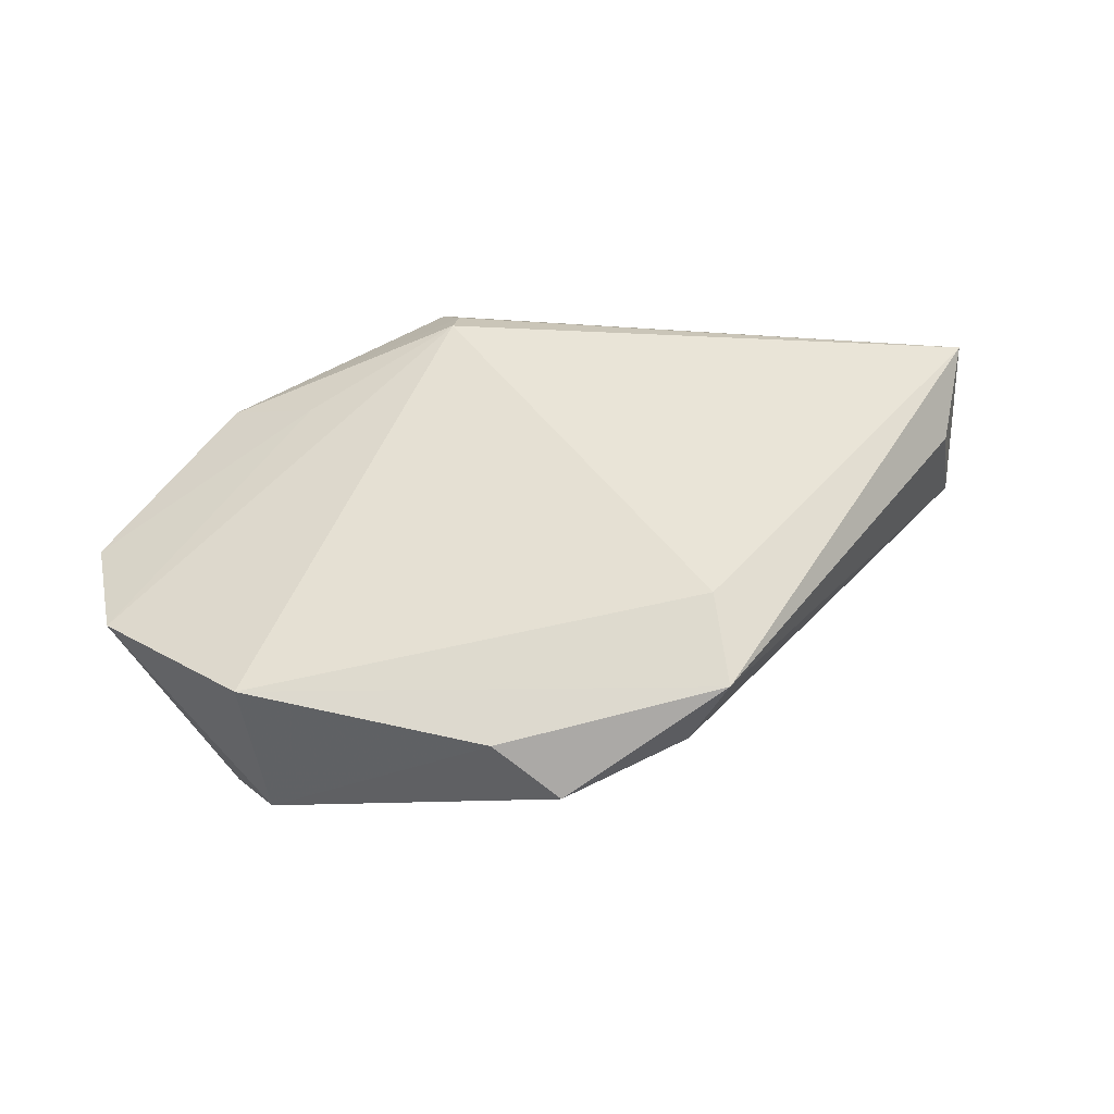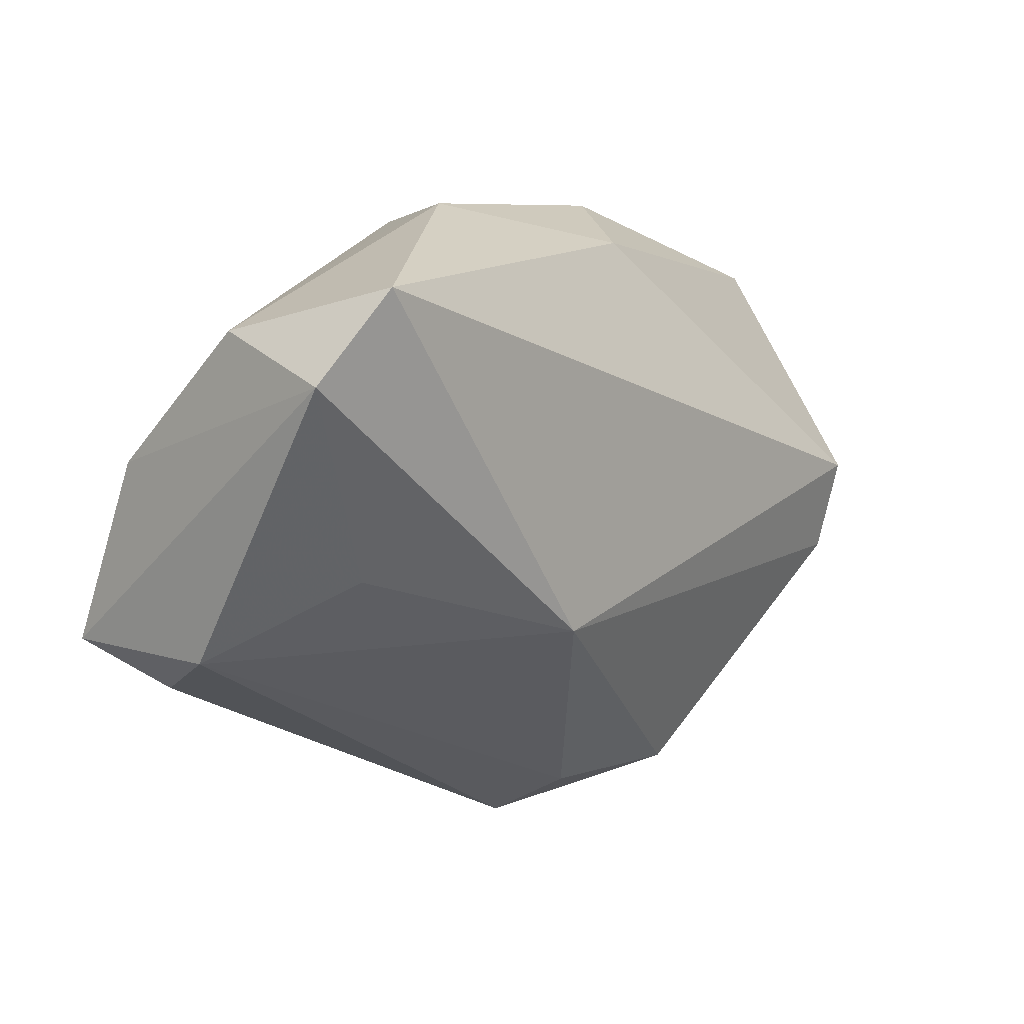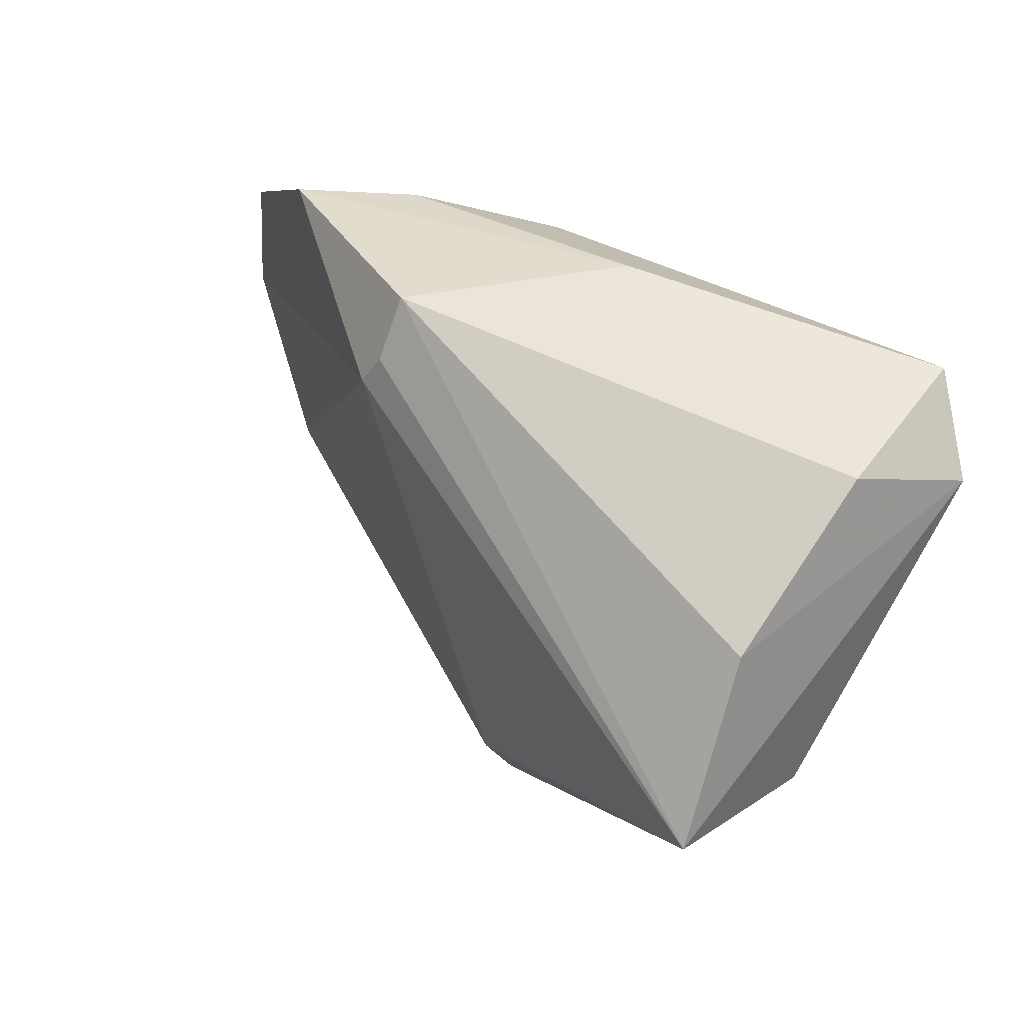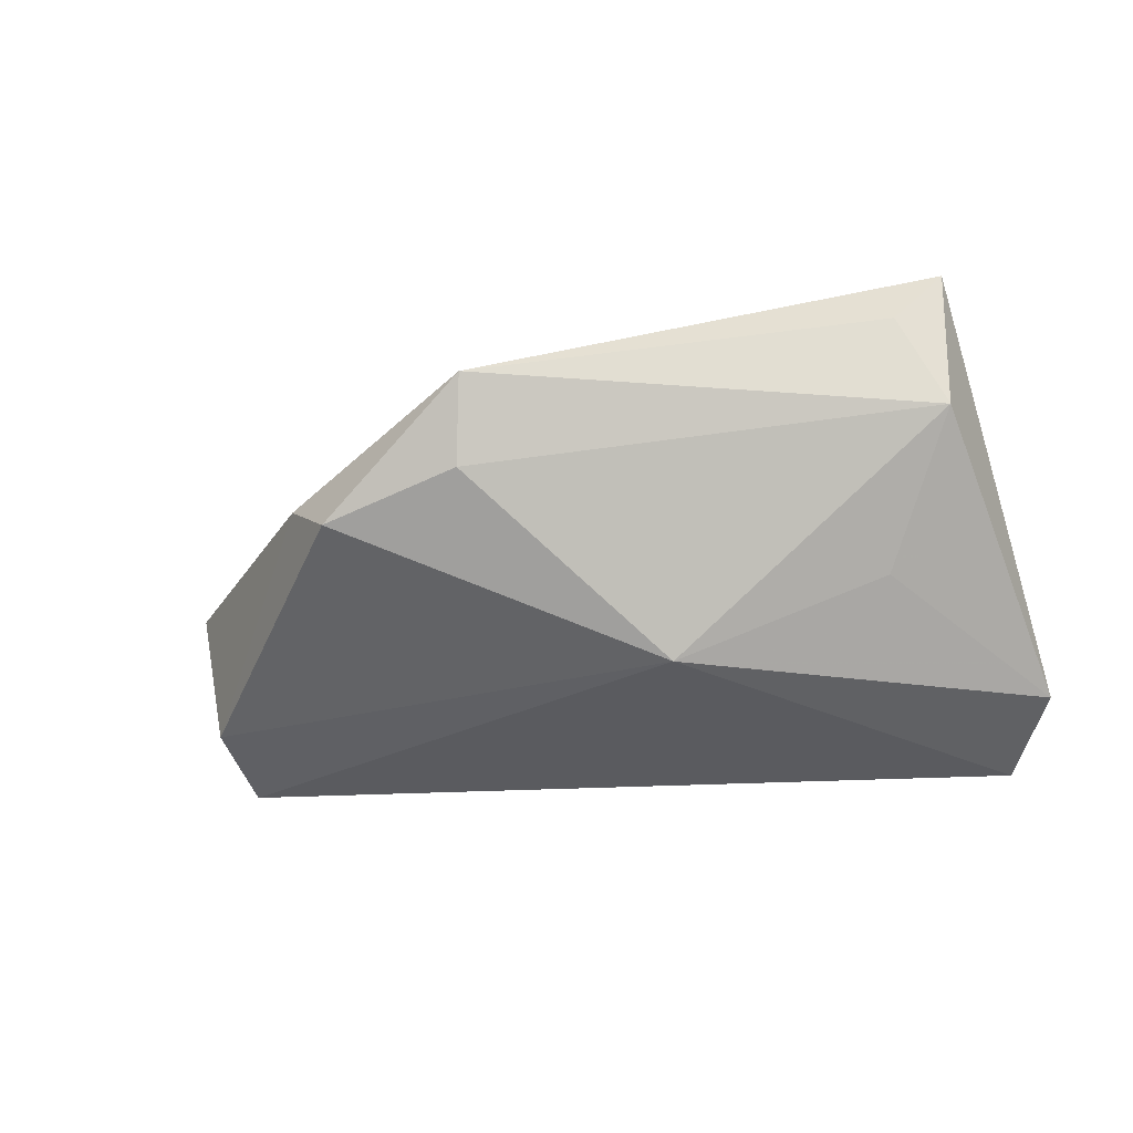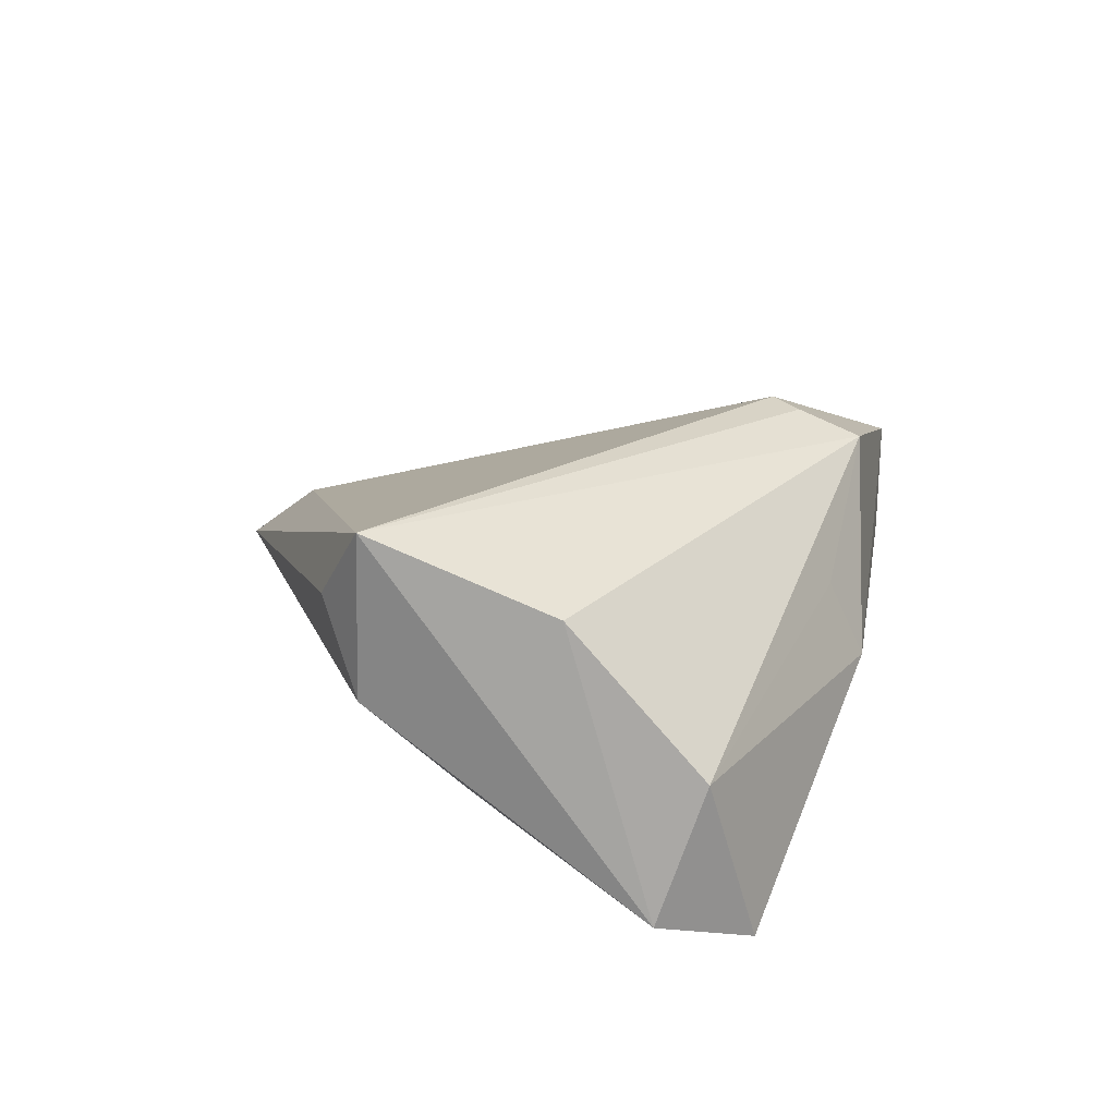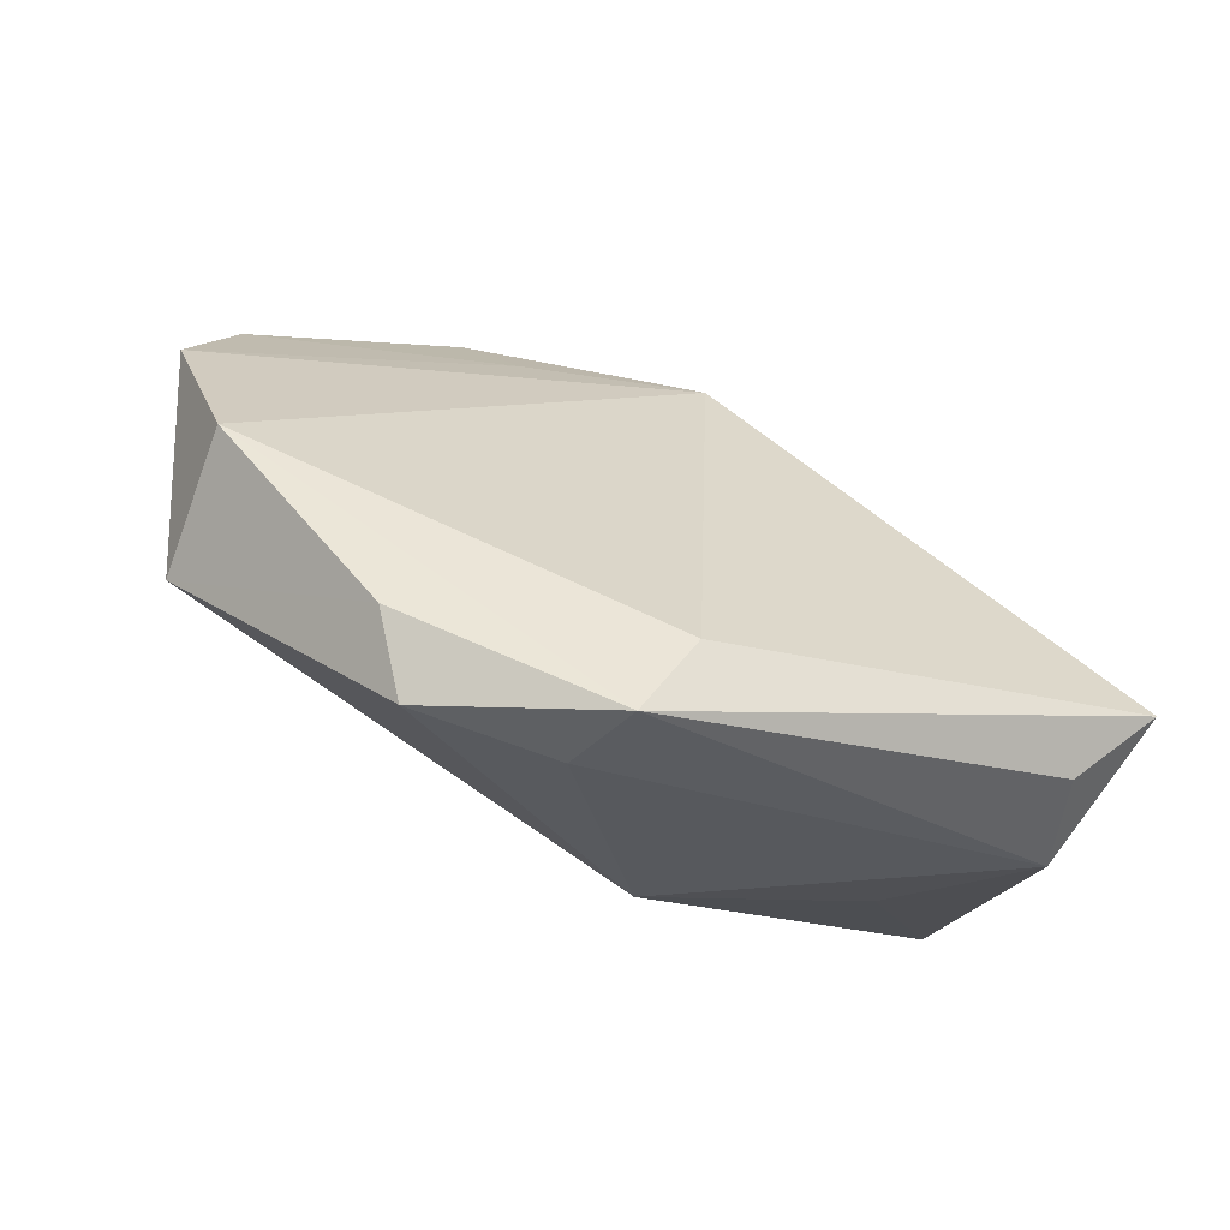
<metadata>
{"format":"obj","ext":"obj","renderer":"f3d","projection":"perspective","resolution":1024,"background":"white","views":[{"elev":28.0,"azim":-27.7,"up":"+Z"},{"elev":7.6,"azim":129.2,"up":"+Y"},{"elev":30.5,"azim":46.8,"up":"+Y"},{"elev":-33.1,"azim":19.9,"up":"+Z"},{"elev":22.3,"azim":100.2,"up":"+Z"},{"elev":-76.2,"azim":-31.9,"up":"+Y"}]}
</metadata>
<code>
v 0.01205 -0.0179 -0.02263
v -0.003827 0.03366 0.02322
v -0.004428 -0.04922 0.003928
v 0.04465 -0.02521 0.01703
v -0.05623 -0.01461 -0.000842
v 0.04986 0.00406 0.01808
v 0.05023 0.0209 -0.0007386
v -0.01138 0.03082 -0.01116
v 0.04568 0.02629 -0.02263
v -0.05253 -0.002257 -0.02263
v 0.05039 -0.01917 0.02714
v -0.02905 0.0244 0.01696
v -0.03162 -0.0378 -0.003113
v 0.01389 0.03164 0.00969
v -0.02349 0.03602 0.003548
v 0.05341 0.01523 -0.01803
v 0.0497 -0.01989 0.005976
v -0.006706 -0.04368 -0.006003
v 0.03829 -0.00952 -0.01055
v -0.001401 -0.03975 0.01175
v -0.05231 -0.01443 -0.01951
v 0.01227 0.03602 -0.0003868
v -0.02457 -0.04308 -0.009967
v -0.06108 0.02493 0.00181
v -0.03638 0.03576 0.01343
v -0.007898 0.0219 0.02666
v -0.00502 0.02565 0.02602
v -0.06549 0.008872 -0.0006702
f 26 5 20
f 9 10 8
f 9 8 22
f 22 7 9
f 14 7 22
f 28 10 21
f 21 5 28
f 5 26 28
f 11 26 20
f 6 7 2
f 2 7 14
f 2 11 6
f 2 22 25
f 14 22 2
f 21 10 1
f 1 23 21
f 1 10 9
f 25 22 15
f 15 22 8
f 24 8 10
f 10 28 24
f 24 15 8
f 25 15 24
f 26 11 27
f 11 2 27
f 25 26 27
f 27 2 25
f 20 5 3
f 3 11 20
f 3 4 11
f 13 5 21
f 21 23 13
f 13 3 5
f 23 3 13
f 12 28 26
f 12 24 28
f 12 26 25
f 25 24 12
f 18 3 23
f 23 1 18
f 16 1 9
f 9 7 16
f 16 7 6
f 6 11 16
f 1 16 19
f 4 3 17
f 3 18 17
f 17 18 1
f 1 19 17
f 17 19 16
f 11 4 17
f 17 16 11

</code>
